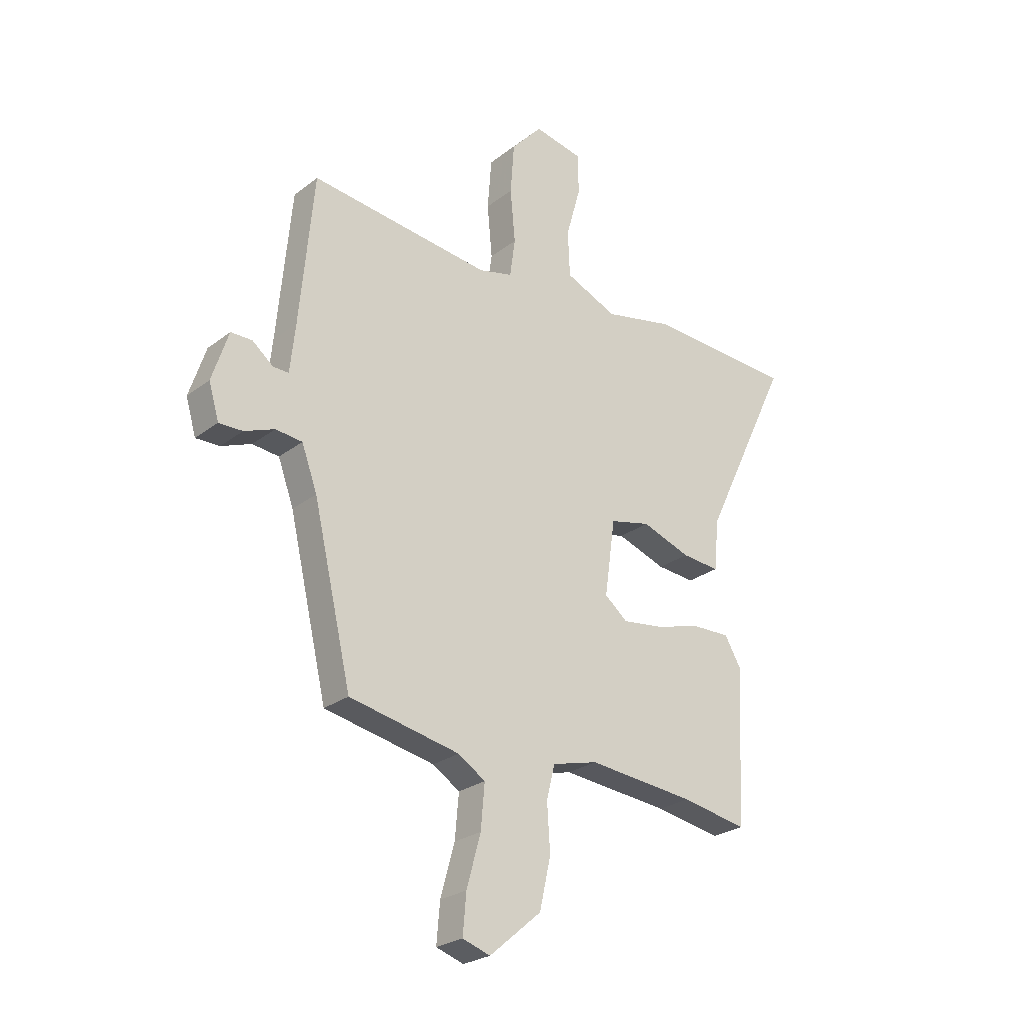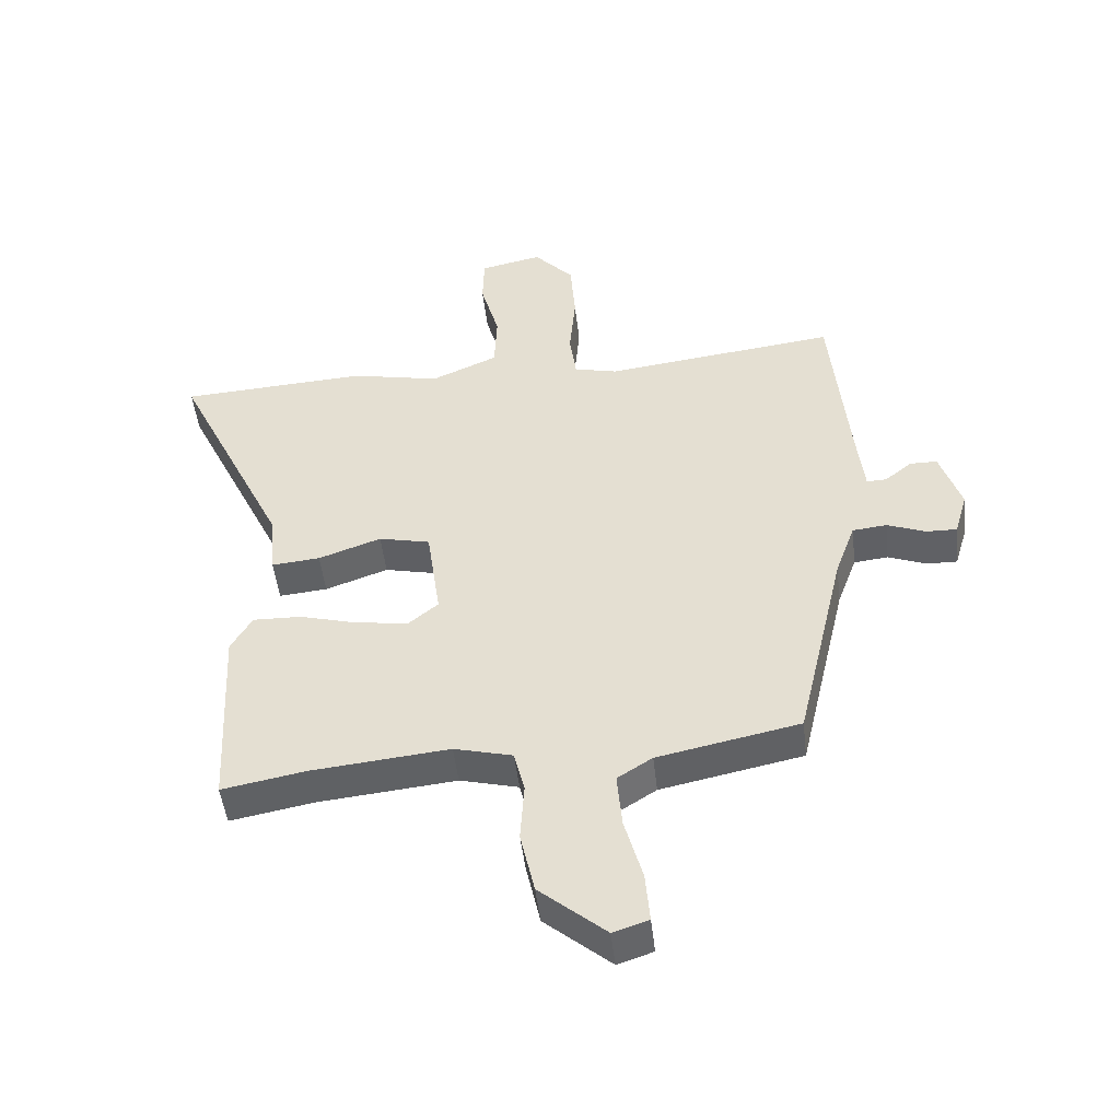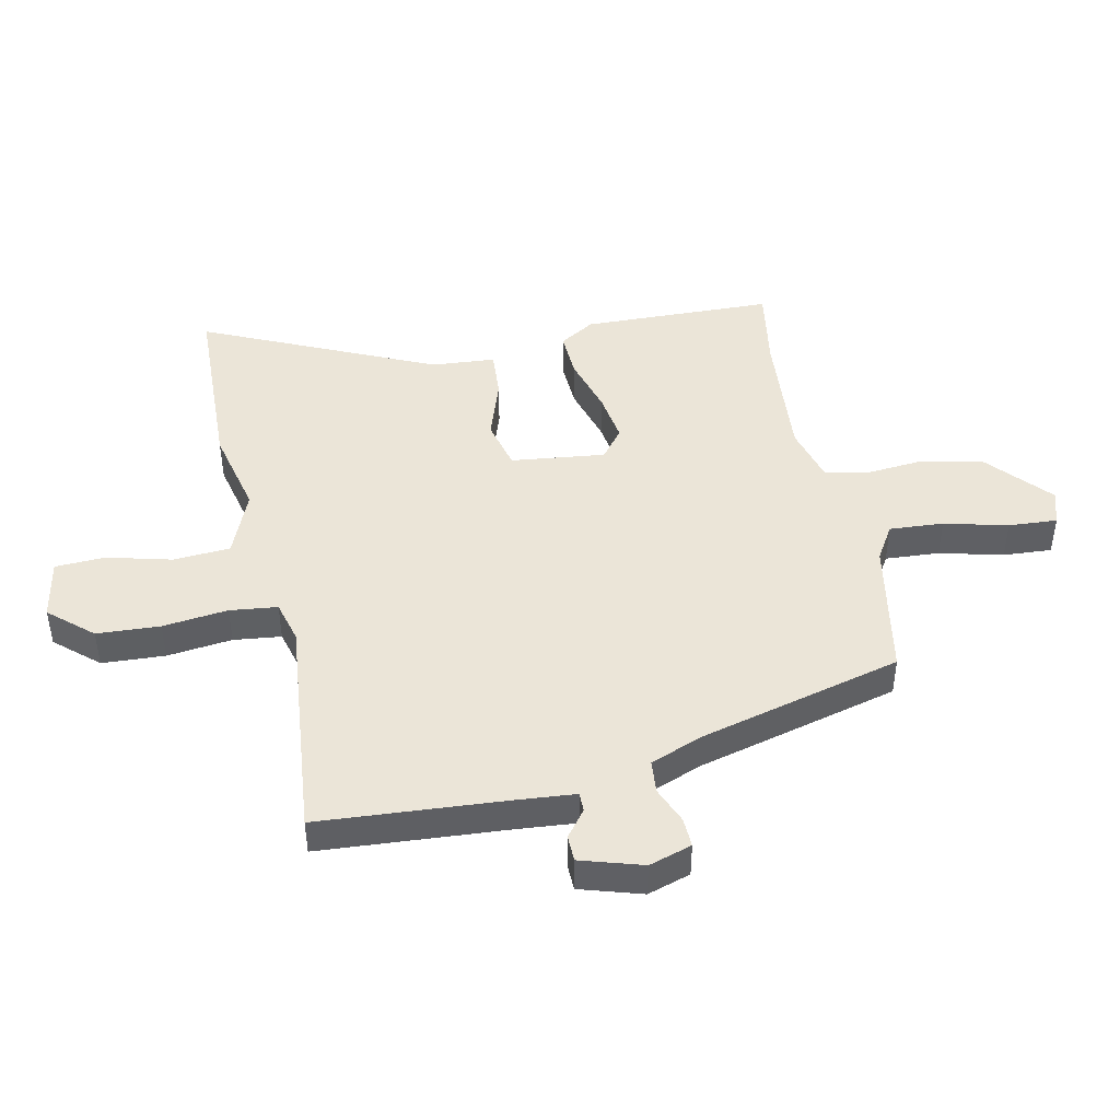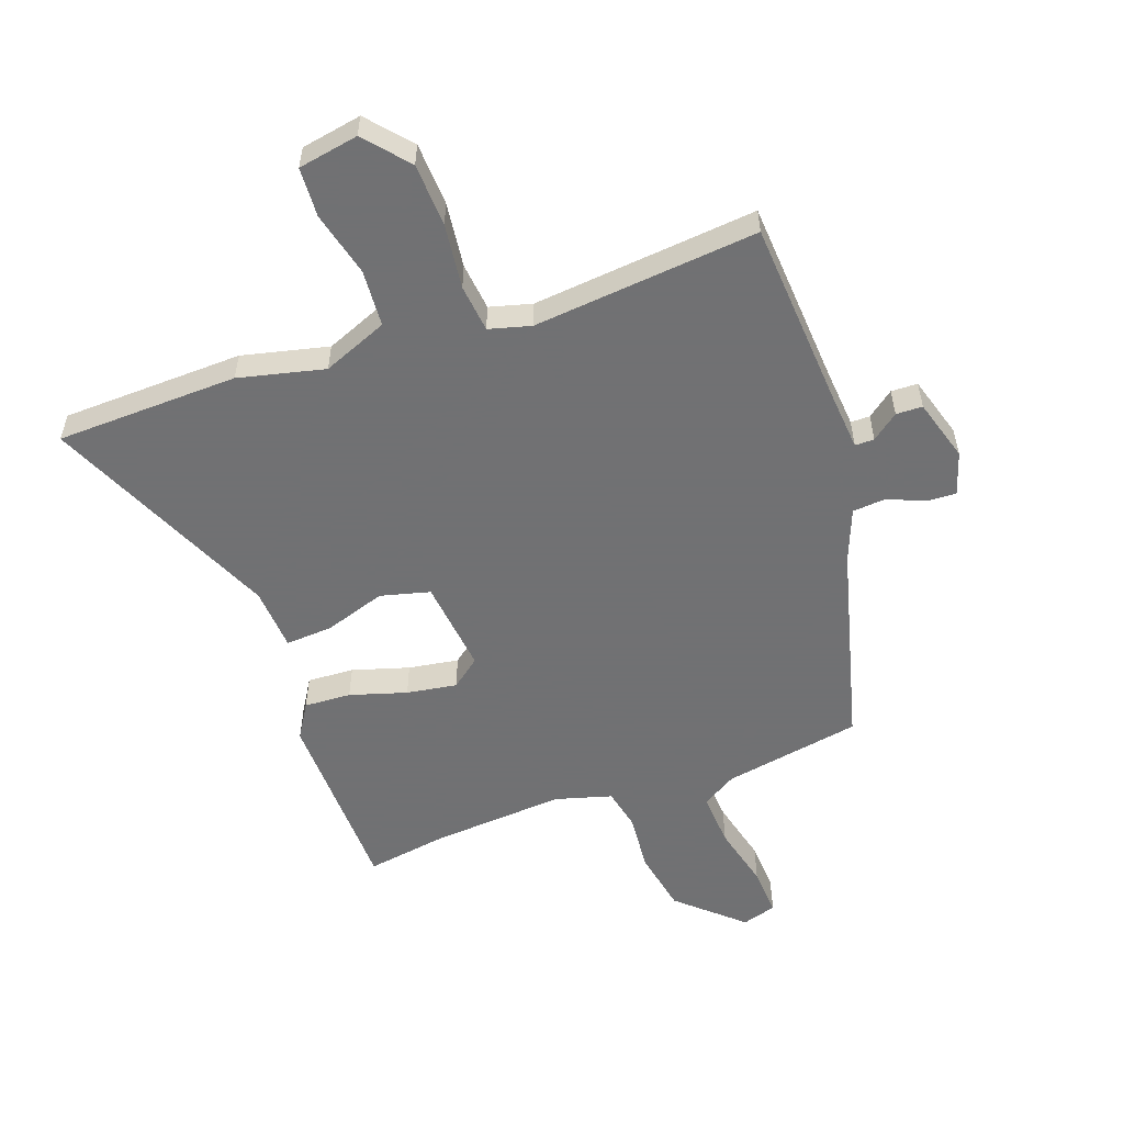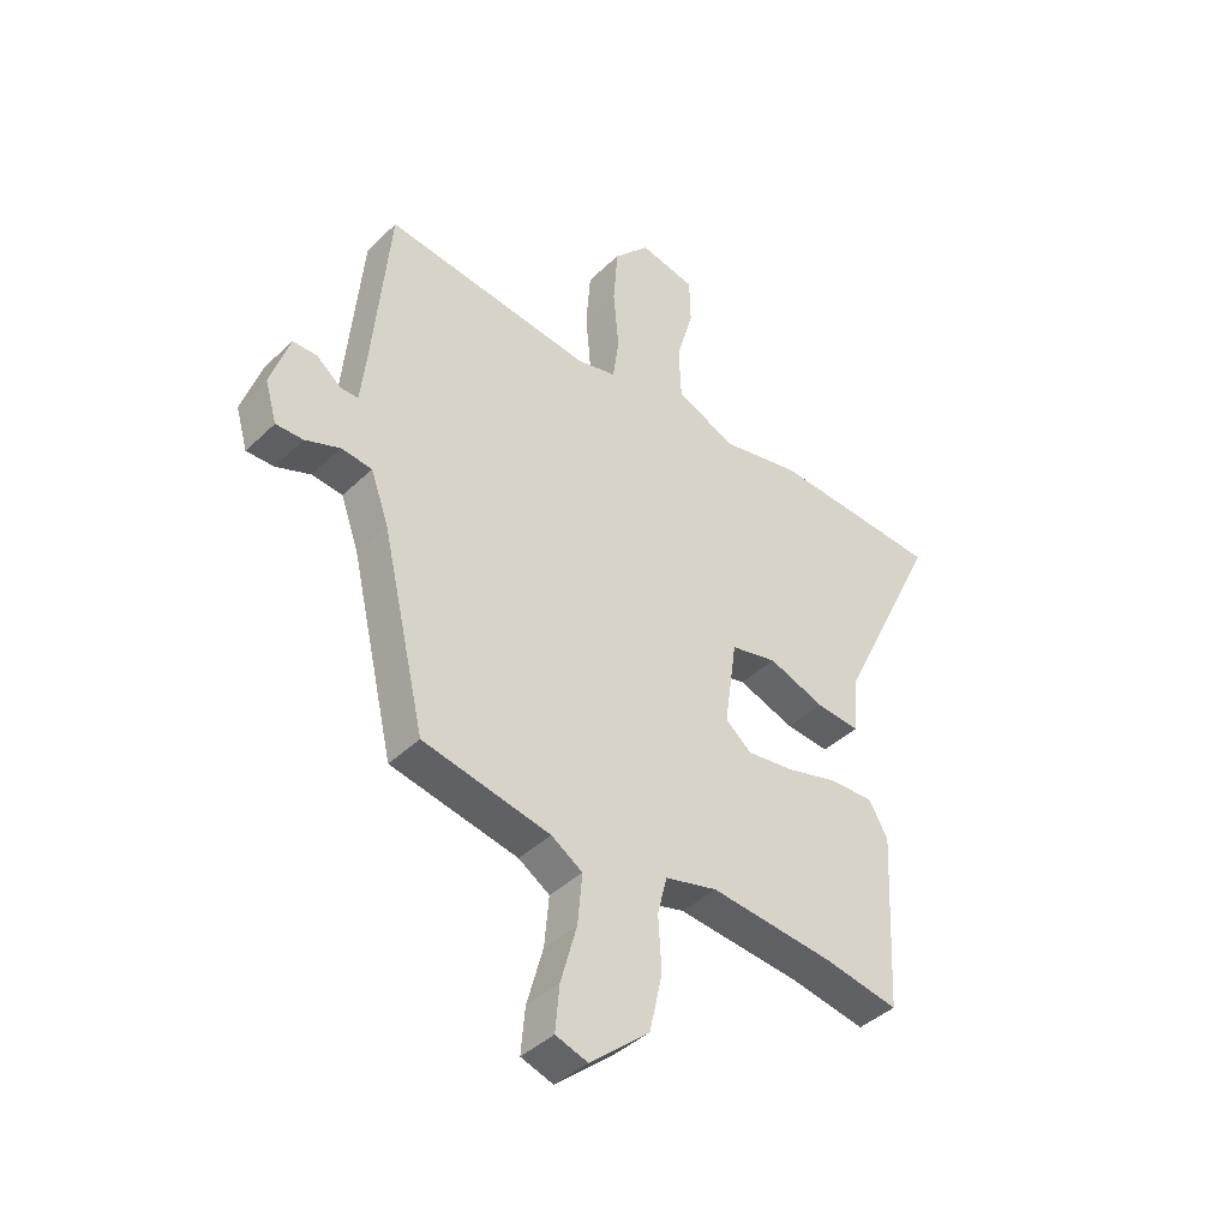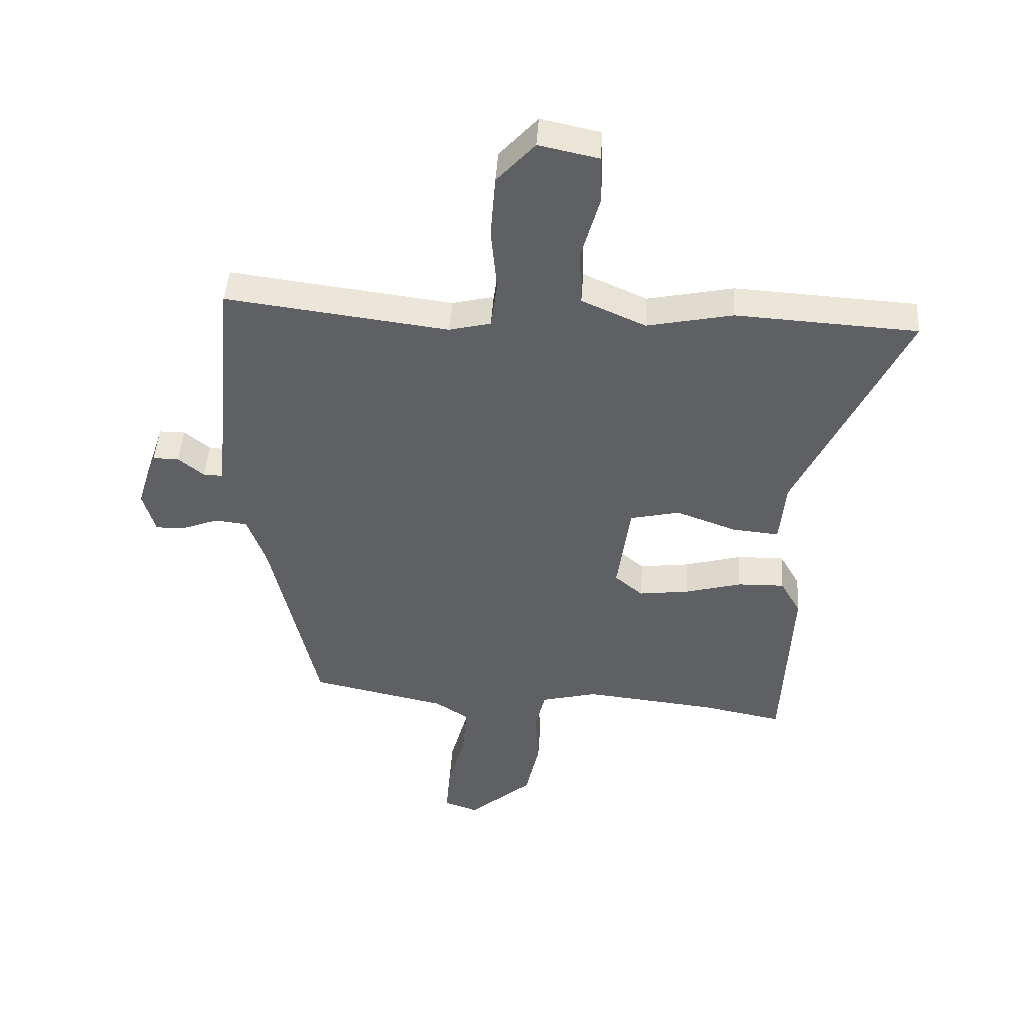
<metadata>
{"format":"obj","ext":"obj","renderer":"f3d","projection":"perspective","resolution":1024,"background":"white","views":[{"elev":-25.4,"azim":140.6,"up":"+Z"},{"elev":-48.5,"azim":6.5,"up":"+Z"},{"elev":45.6,"azim":76.8,"up":"+Y"},{"elev":-55.3,"azim":18.2,"up":"+Y"},{"elev":-41.2,"azim":139.0,"up":"+Z"},{"elev":44.7,"azim":-176.2,"up":"+Z"}]}
</metadata>
<code>
v 0.379 0.07 -0.46
v 0.151 0.07 -0.507
v 0.095 0.07 -0.543
v 0.103 0.07 -0.633
v 0.132 0.07 -0.738
v 0.139 0.07 -0.819
v 0.082 0.07 -0.838
v -0.025 0.07 -0.747
v -0.048 0.07 -0.644
v -0.042 0.07 -0.548
v -0.059 0.07 -0.479
v -0.153 0.07 -0.455
v -0.374 0.07 -0.477
v -0.509 0.07 -0.502
v -0.525 0.07 -0.185
v -0.491 0.07 -0.126
v -0.413 0.07 -0.128
v -0.318 0.07 -0.154
v -0.234 0.07 -0.165
v -0.187 0.07 -0.126
v -0.209 0.07 0.03
v -0.292 0.07 0.049
v -0.393 0.07 0.013
v -0.471 0.07 0.006
v -0.481 0.07 0.111
v -0.663 0.07 0.491
v -0.36 0.07 0.508
v -0.216 0.07 0.478
v -0.109 0.07 0.525
v -0.105 0.07 0.62
v -0.135 0.07 0.727
v -0.133 0.07 0.81
v -0.033 0.07 0.831
v 0.031 0.07 0.761
v 0.039 0.07 0.656
v 0.029 0.07 0.547
v 0.04 0.07 0.468
v 0.11 0.07 0.451
v 0.484 0.07 0.497
v 0.513 0.07 0.188
v 0.524 0.07 0.088
v 0.556 0.07 0.089
v 0.599 0.07 0.124
v 0.643 0.07 0.124
v 0.677 0.07 0.021
v 0.656 0.07 -0.051
v 0.607 0.07 -0.05
v 0.545 0.07 -0.026
v 0.49 0.07 -0.032
v 0.458 0.07 -0.12
v 0.379 0 -0.46
v 0.151 0 -0.507
v 0.095 0 -0.543
v 0.103 0 -0.633
v 0.132 0 -0.738
v 0.139 0 -0.819
v 0.082 0 -0.838
v -0.025 0 -0.747
v -0.048 0 -0.644
v -0.042 0 -0.548
v -0.059 0 -0.479
v -0.153 0 -0.455
v -0.374 0 -0.477
v -0.509 0 -0.502
v -0.525 0 -0.185
v -0.491 0 -0.126
v -0.413 0 -0.128
v -0.318 0 -0.154
v -0.234 0 -0.165
v -0.187 0 -0.126
v -0.209 0 0.03
v -0.292 0 0.049
v -0.393 0 0.013
v -0.471 0 0.006
v -0.481 0 0.111
v -0.663 0 0.491
v -0.36 0 0.508
v -0.216 0 0.478
v -0.109 0 0.525
v -0.105 0 0.62
v -0.135 0 0.727
v -0.133 0 0.81
v -0.033 0 0.831
v 0.031 0 0.761
v 0.039 0 0.656
v 0.029 0 0.547
v 0.04 0 0.468
v 0.11 0 0.451
v 0.484 0 0.497
v 0.513 0 0.188
v 0.524 0 0.088
v 0.556 0 0.089
v 0.599 0 0.124
v 0.643 0 0.124
v 0.677 0 0.021
v 0.656 0 -0.051
v 0.607 0 -0.05
v 0.545 0 -0.026
v 0.49 0 -0.032
v 0.458 0 -0.12
f 46 47 48
f 45 46 48
f 44 45 48
f 43 44 48
f 42 43 48
f 41 42 48 49
f 40 41 49 50
f 50 1 2
f 40 50 2
f 39 40 2
f 38 39 2
f 34 35 36
f 33 34 36
f 32 33 36
f 31 32 36
f 30 31 36
f 29 30 36 37
f 28 29 37
f 25 26 27 28
f 28 37 38
f 25 28 38
f 24 25 38
f 23 24 38
f 22 23 38
f 16 17 18
f 15 16 18
f 14 15 18
f 13 14 18
f 12 13 18 19
f 11 12 19 20
f 8 9 10
f 7 8 10
f 6 7 10
f 5 6 10
f 4 5 10
f 3 4 10 11
f 11 20 21
f 3 11 21
f 2 3 21
f 21 22 38
f 2 21 38
f 98 97 96
f 98 96 95
f 98 95 94
f 98 94 93
f 98 93 92
f 99 98 92 91
f 100 99 91 90
f 52 51 100
f 52 100 90
f 52 90 89
f 52 89 88
f 86 85 84
f 86 84 83
f 86 83 82
f 86 82 81
f 86 81 80
f 87 86 80 79
f 87 79 78
f 78 77 76 75
f 88 87 78
f 88 78 75
f 88 75 74
f 88 74 73
f 88 73 72
f 68 67 66
f 68 66 65
f 68 65 64
f 68 64 63
f 69 68 63 62
f 70 69 62 61
f 60 59 58
f 60 58 57
f 60 57 56
f 60 56 55
f 60 55 54
f 61 60 54 53
f 71 70 61
f 71 61 53
f 71 53 52
f 88 72 71
f 88 71 52
f 1 51 52 2
f 2 52 53 3
f 3 53 54 4
f 4 54 55 5
f 5 55 56 6
f 6 56 57 7
f 7 57 58 8
f 8 58 59 9
f 9 59 60 10
f 10 60 61 11
f 11 61 62 12
f 12 62 63 13
f 13 63 64 14
f 14 64 65 15
f 15 65 66 16
f 16 66 67 17
f 17 67 68 18
f 18 68 69 19
f 19 69 70 20
f 20 70 71 21
f 21 71 72 22
f 22 72 73 23
f 23 73 74 24
f 24 74 75 25
f 25 75 76 26
f 26 76 77 27
f 27 77 78 28
f 28 78 79 29
f 29 79 80 30
f 30 80 81 31
f 31 81 82 32
f 32 82 83 33
f 33 83 84 34
f 34 84 85 35
f 35 85 86 36
f 36 86 87 37
f 37 87 88 38
f 38 88 89 39
f 39 89 90 40
f 40 90 91 41
f 41 91 92 42
f 42 92 93 43
f 43 93 94 44
f 44 94 95 45
f 45 95 96 46
f 46 96 97 47
f 47 97 98 48
f 48 98 99 49
f 49 99 100 50
f 50 100 51 1

</code>
